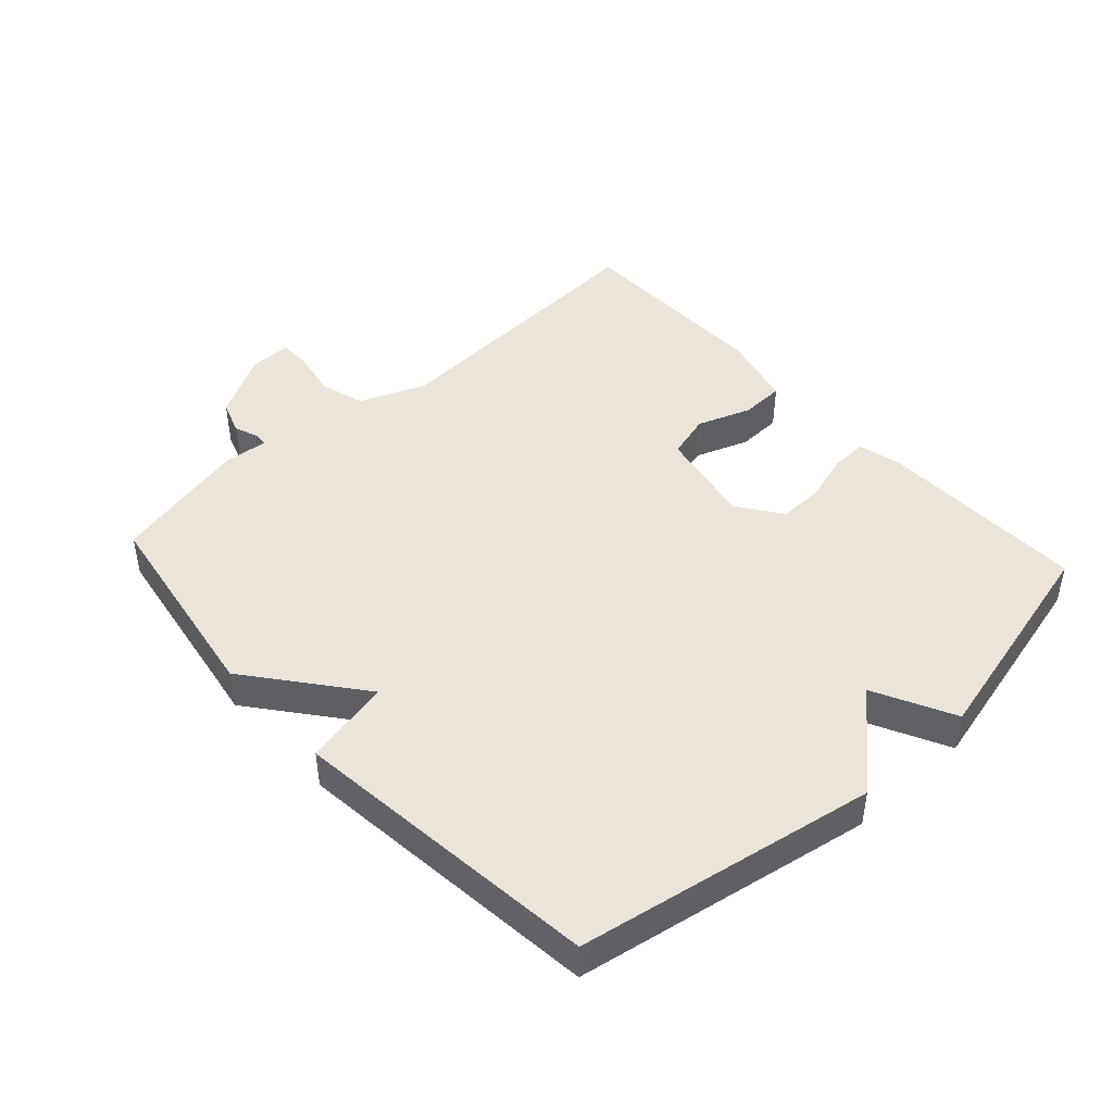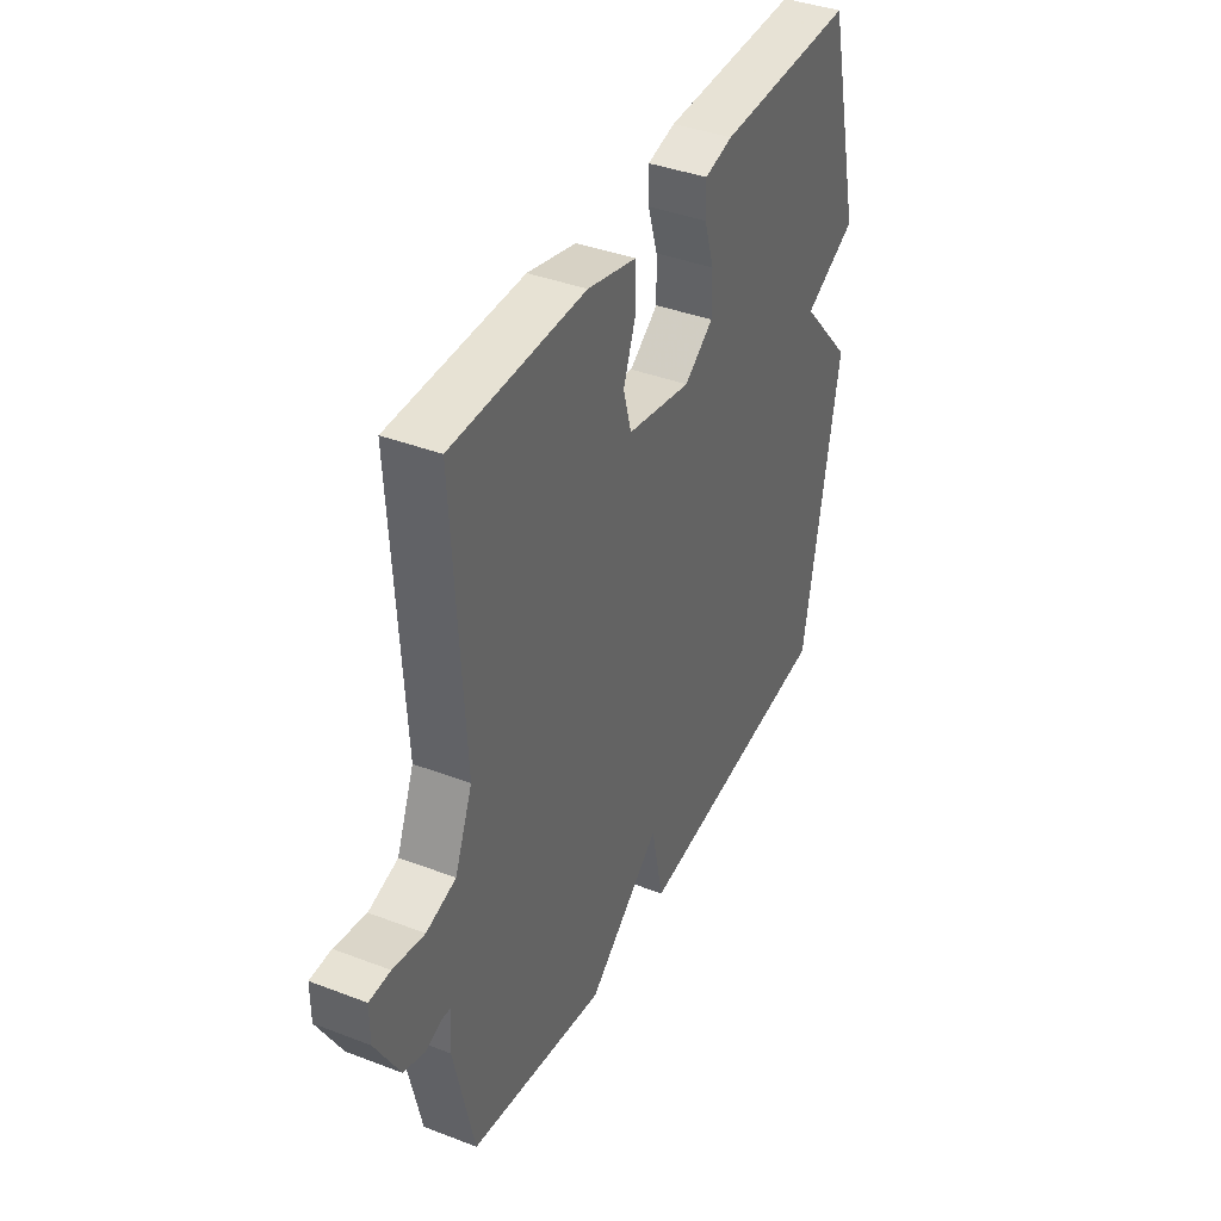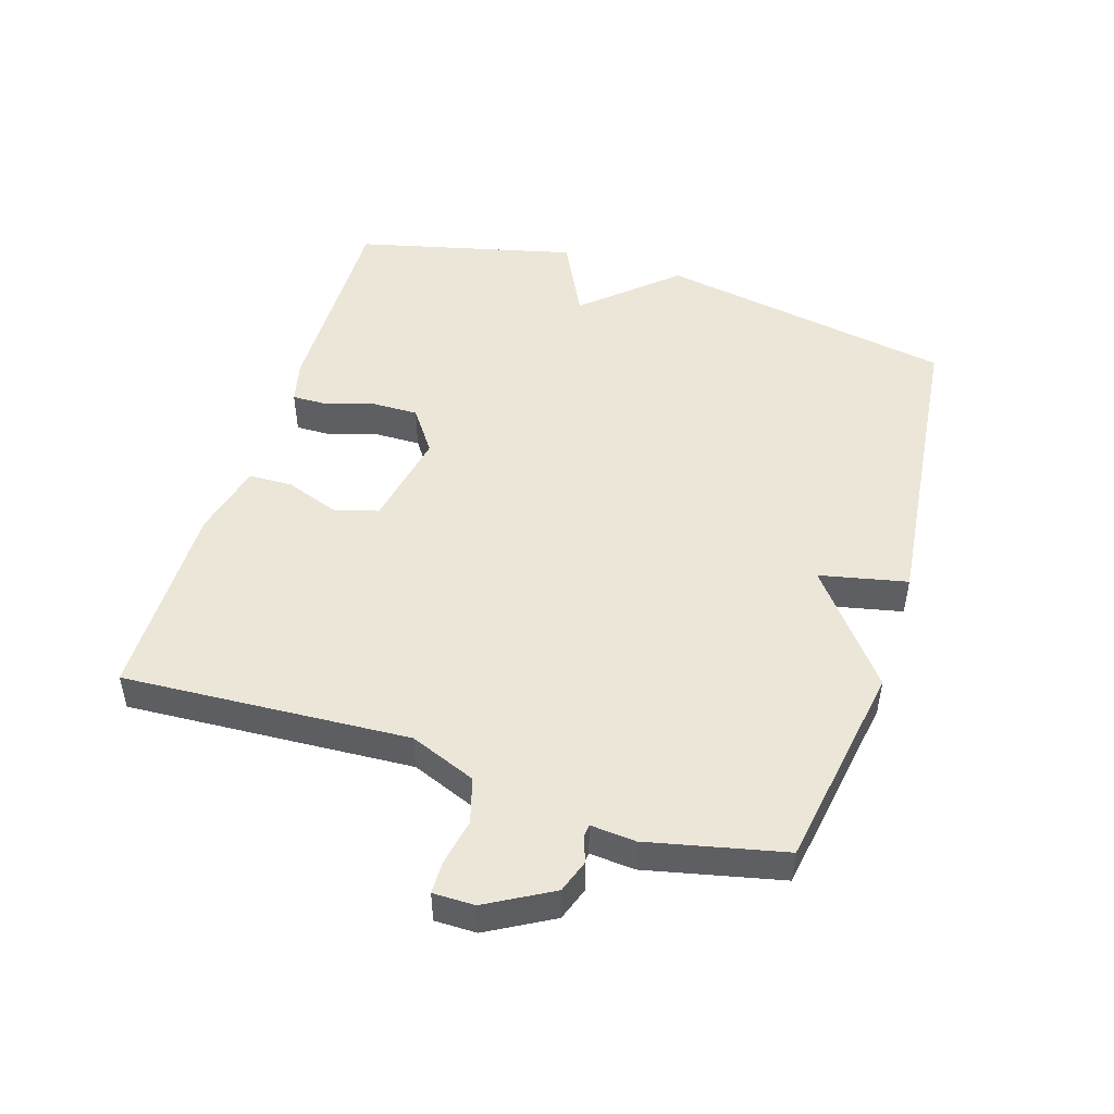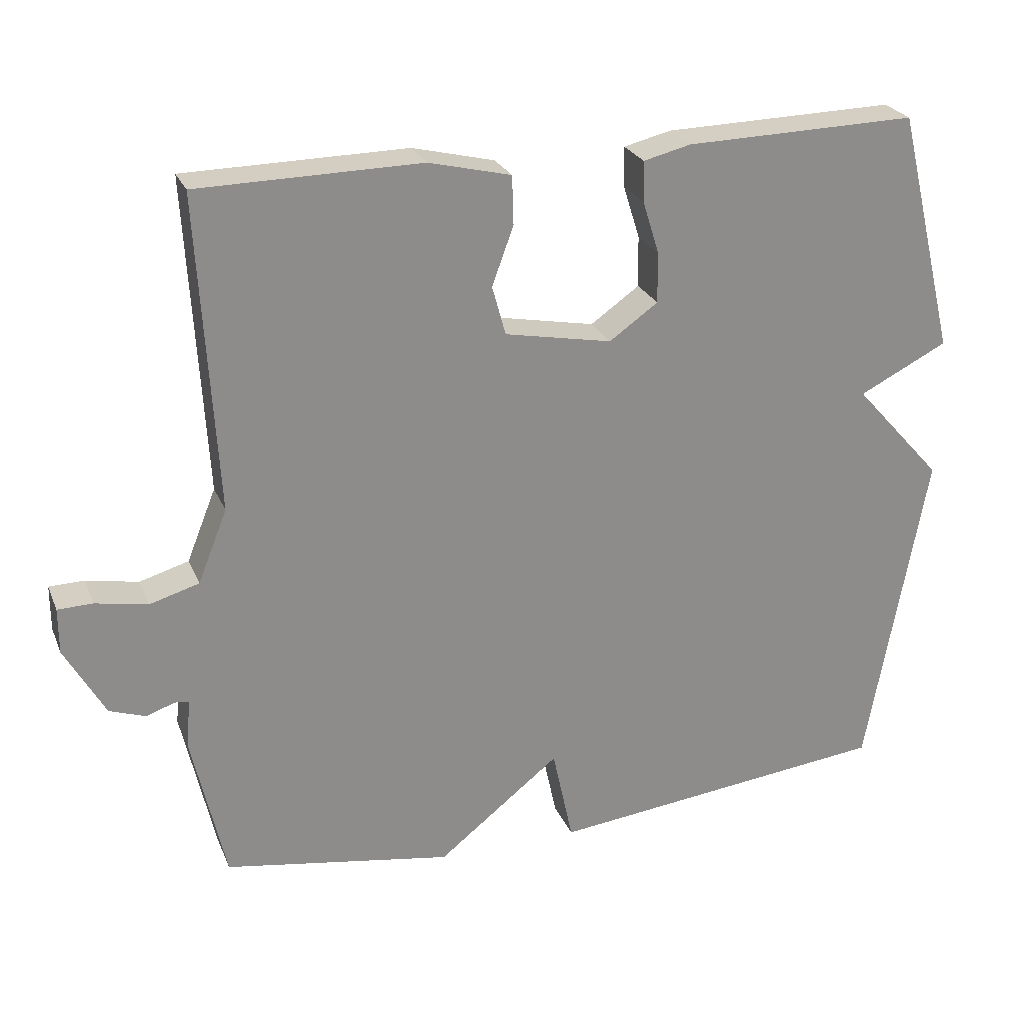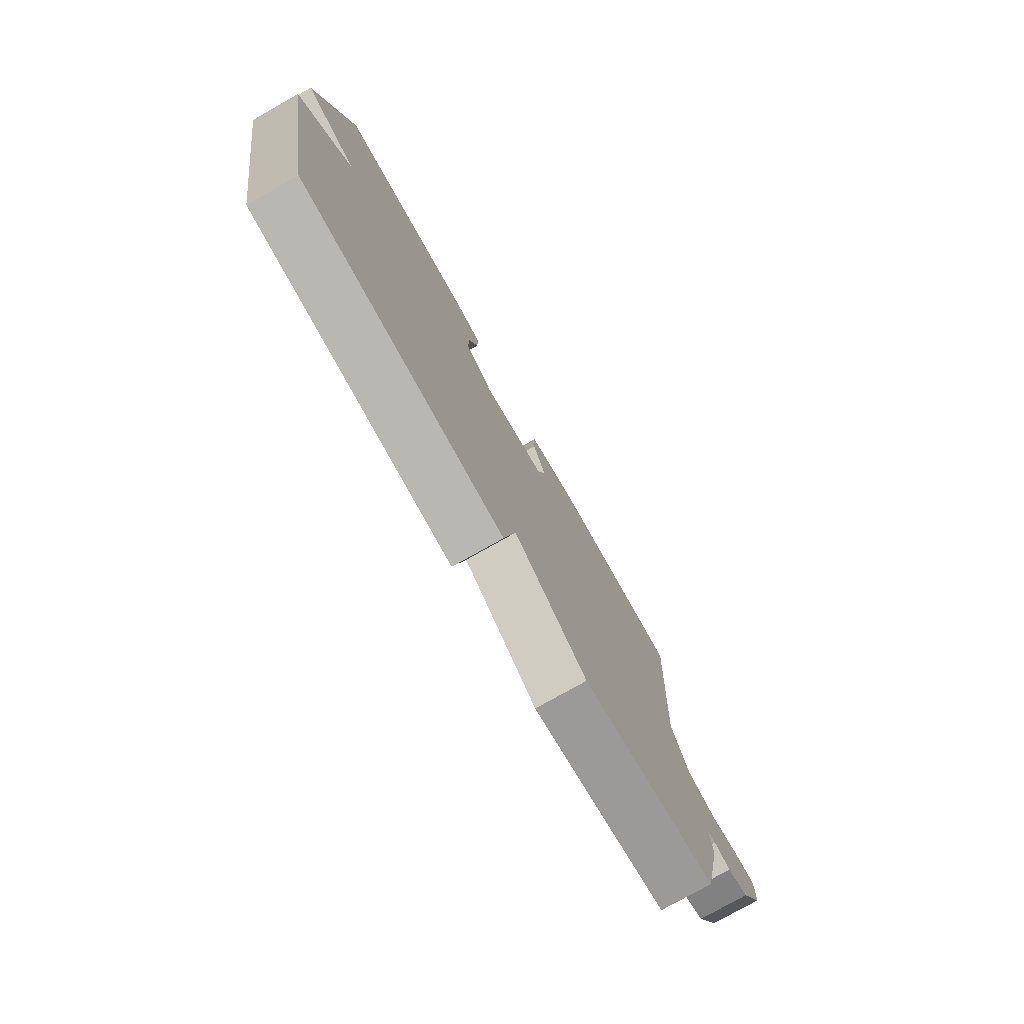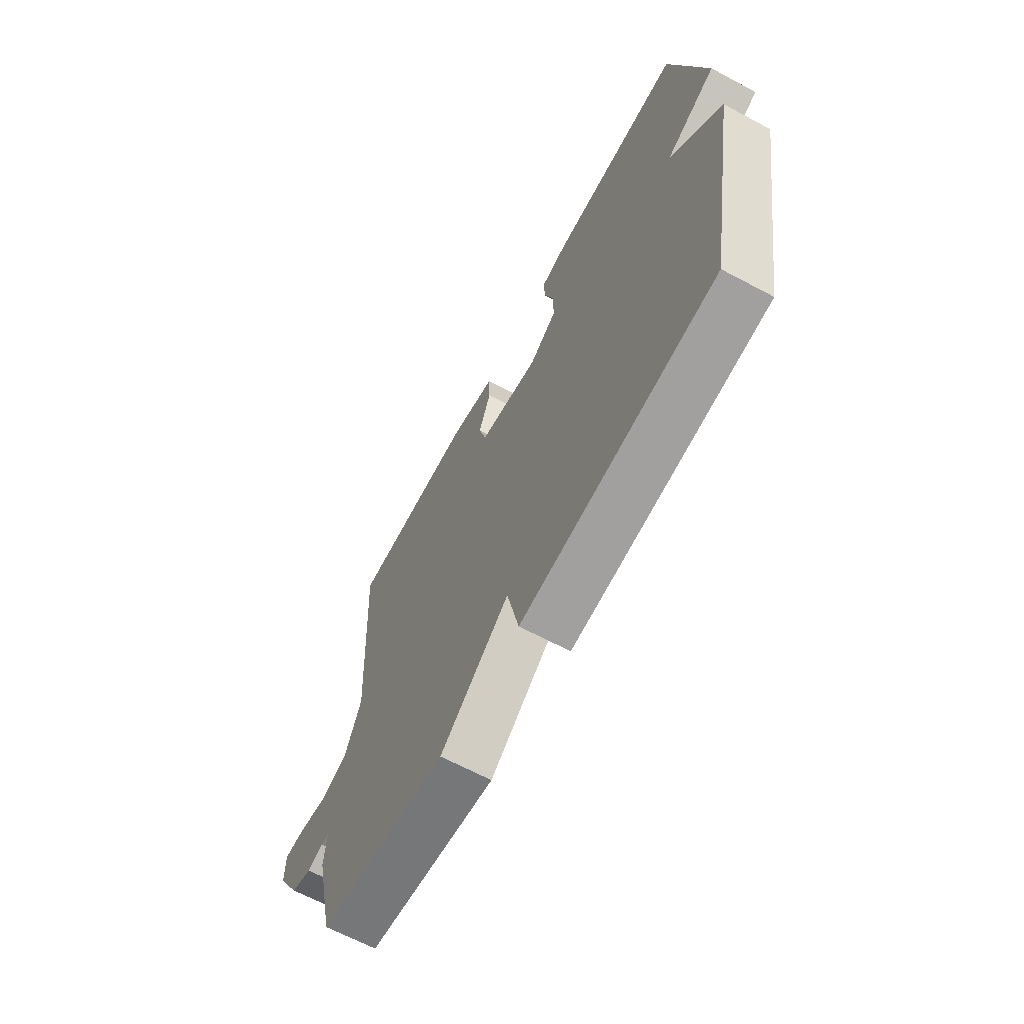
<metadata>
{"format":"obj","ext":"obj","renderer":"f3d","projection":"perspective","resolution":1024,"background":"white","views":[{"elev":45.5,"azim":-132.5,"up":"+Y"},{"elev":39.2,"azim":115.5,"up":"+Z"},{"elev":48.9,"azim":107.4,"up":"+Y"},{"elev":25.3,"azim":160.9,"up":"+Z"},{"elev":-77.2,"azim":-60.5,"up":"+Z"},{"elev":-65.9,"azim":-118.2,"up":"+Z"}]}
</metadata>
<code>
v 0.5 0.07 -0.5
v 0.18 0.07 -0.553
v 0.009 0.07 -0.418
v -0.02 0.07 -0.553
v -0.5 0.07 -0.5
v -0.583 0.07 -0.04
v -0.459 0.07 0.098
v -0.583 0.07 0.16
v -0.5 0.07 0.5
v -0.176 0.07 0.493
v -0.11 0.07 0.477
v -0.111 0.07 0.421
v -0.134 0.07 0.347
v -0.135 0.07 0.276
v -0.067 0.07 0.228
v 0.083 0.07 0.257
v 0.102 0.07 0.326
v 0.072 0.07 0.408
v 0.074 0.07 0.476
v 0.189 0.07 0.504
v 0.5 0.07 0.5
v 0.475 0.07 0.058
v 0.516 0.07 -0.044
v 0.585 0.07 -0.064
v 0.658 0.07 -0.05
v 0.707 0.07 -0.051
v 0.707 0.07 -0.115
v 0.651 0.07 -0.215
v 0.6 0.07 -0.233
v 0.561 0.07 -0.219
v 0.541 0.07 -0.221
v 0.547 0.07 -0.29
v 0.5 0 -0.5
v 0.18 0 -0.553
v 0.009 0 -0.418
v -0.02 0 -0.553
v -0.5 0 -0.5
v -0.583 0 -0.04
v -0.459 0 0.098
v -0.583 0 0.16
v -0.5 0 0.5
v -0.176 0 0.493
v -0.11 0 0.477
v -0.111 0 0.421
v -0.134 0 0.347
v -0.135 0 0.276
v -0.067 0 0.228
v 0.083 0 0.257
v 0.102 0 0.326
v 0.072 0 0.408
v 0.074 0 0.476
v 0.189 0 0.504
v 0.5 0 0.5
v 0.475 0 0.058
v 0.516 0 -0.044
v 0.585 0 -0.064
v 0.658 0 -0.05
v 0.707 0 -0.051
v 0.707 0 -0.115
v 0.651 0 -0.215
v 0.6 0 -0.233
v 0.561 0 -0.219
v 0.541 0 -0.221
v 0.547 0 -0.29
f 1 2 3
f 32 1 3
f 31 32 3
f 28 29 30
f 27 28 30
f 26 27 30
f 25 26 30
f 24 25 30
f 23 24 30 31
f 22 23 31 3
f 20 21 22
f 19 20 22
f 18 19 22
f 17 18 22
f 16 17 22 3
f 11 12 13
f 10 11 13
f 9 10 13
f 8 9 13
f 7 8 13
f 7 13 14
f 5 6 7
f 4 5 7
f 3 4 7
f 16 3 7
f 15 16 7
f 7 14 15
f 35 34 33
f 35 33 64
f 35 64 63
f 62 61 60
f 62 60 59
f 62 59 58
f 62 58 57
f 62 57 56
f 63 62 56 55
f 35 63 55 54
f 54 53 52
f 54 52 51
f 54 51 50
f 54 50 49
f 35 54 49 48
f 45 44 43
f 45 43 42
f 45 42 41
f 45 41 40
f 45 40 39
f 46 45 39
f 39 38 37
f 39 37 36
f 39 36 35
f 39 35 48
f 39 48 47
f 47 46 39
f 1 33 34 2
f 2 34 35 3
f 3 35 36 4
f 4 36 37 5
f 5 37 38 6
f 6 38 39 7
f 7 39 40 8
f 8 40 41 9
f 9 41 42 10
f 10 42 43 11
f 11 43 44 12
f 12 44 45 13
f 13 45 46 14
f 14 46 47 15
f 15 47 48 16
f 16 48 49 17
f 17 49 50 18
f 18 50 51 19
f 19 51 52 20
f 20 52 53 21
f 21 53 54 22
f 22 54 55 23
f 23 55 56 24
f 24 56 57 25
f 25 57 58 26
f 26 58 59 27
f 27 59 60 28
f 28 60 61 29
f 29 61 62 30
f 30 62 63 31
f 31 63 64 32
f 32 64 33 1

</code>
